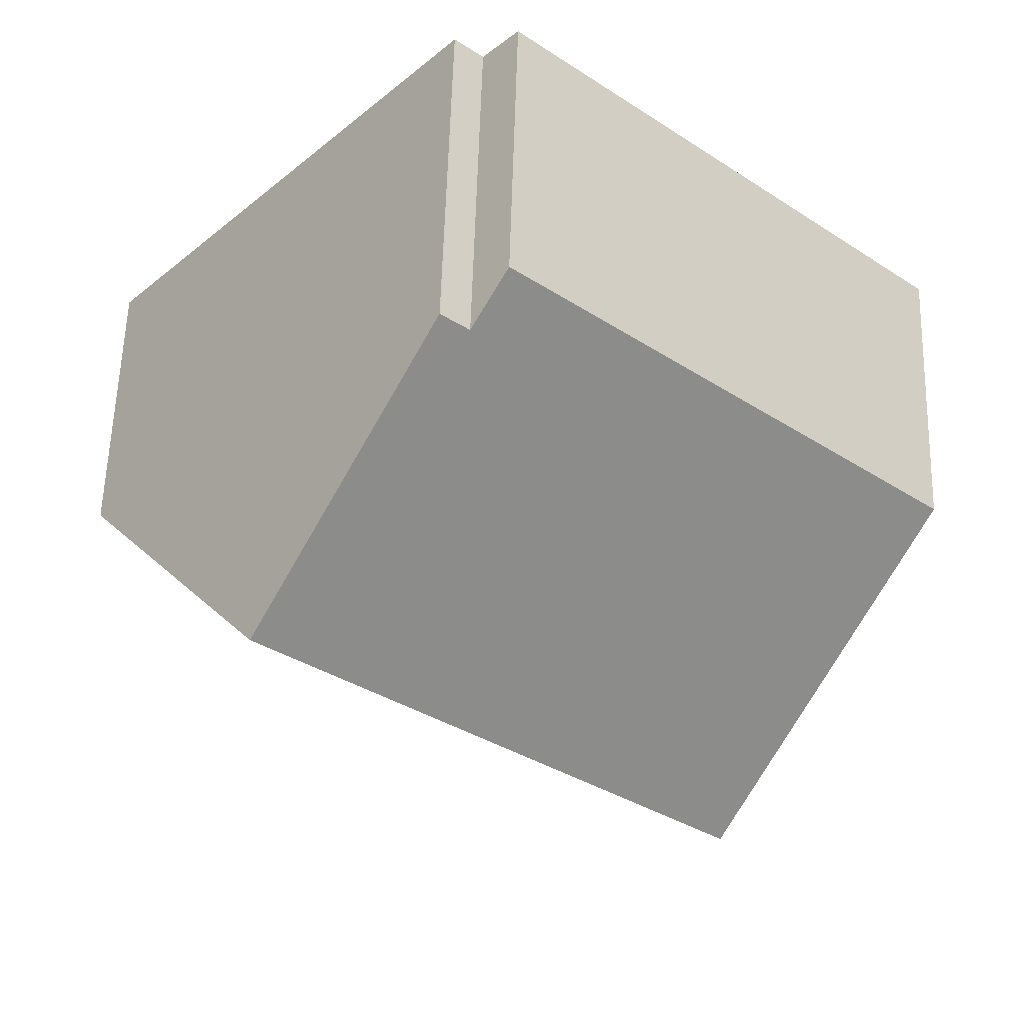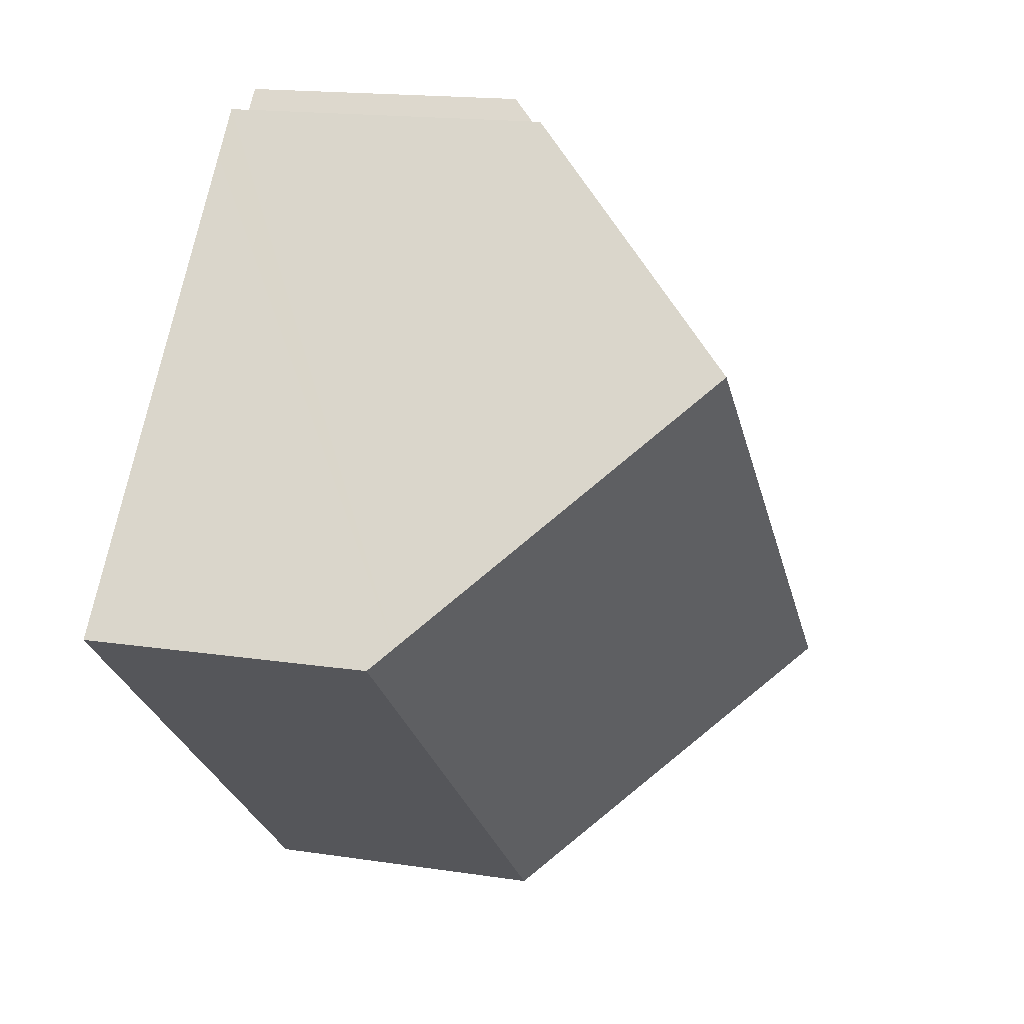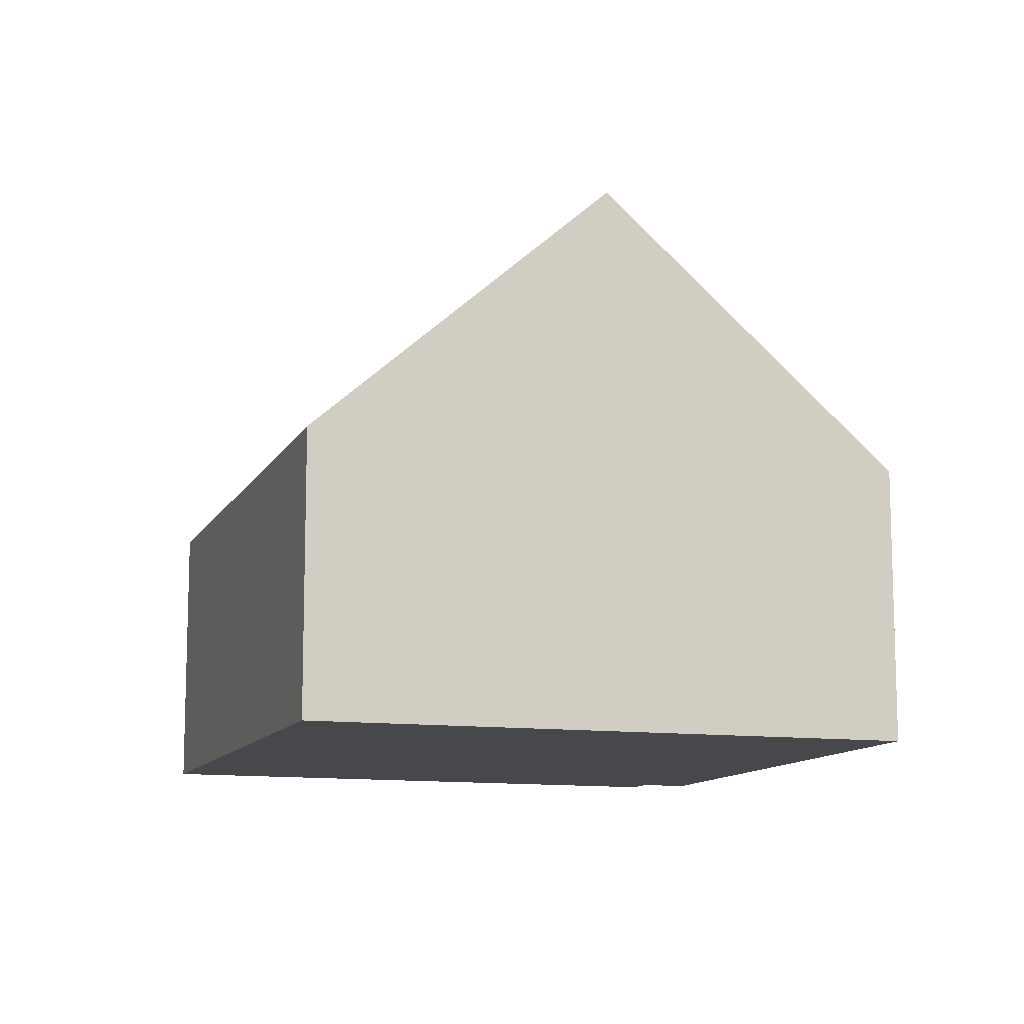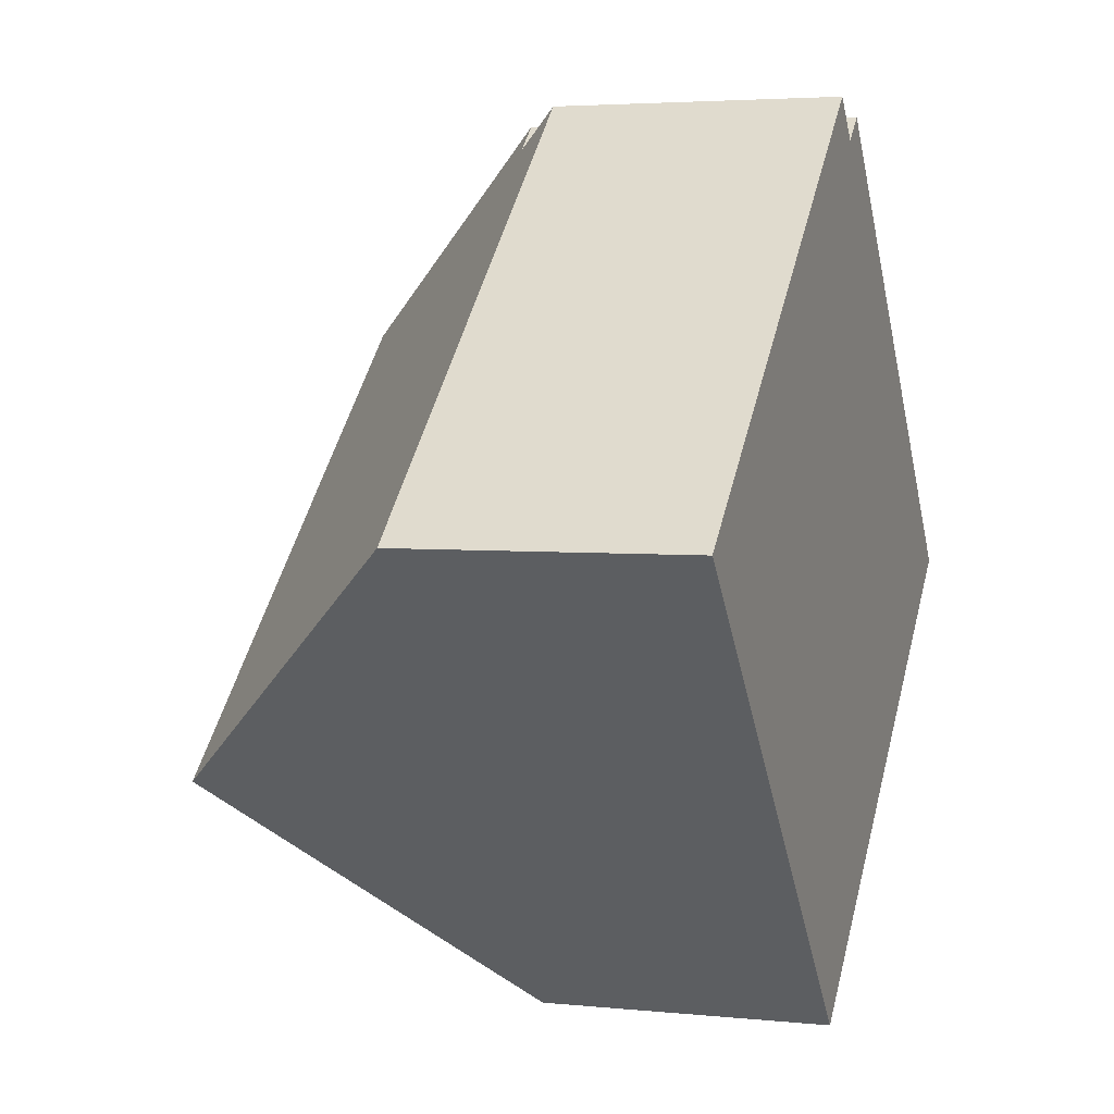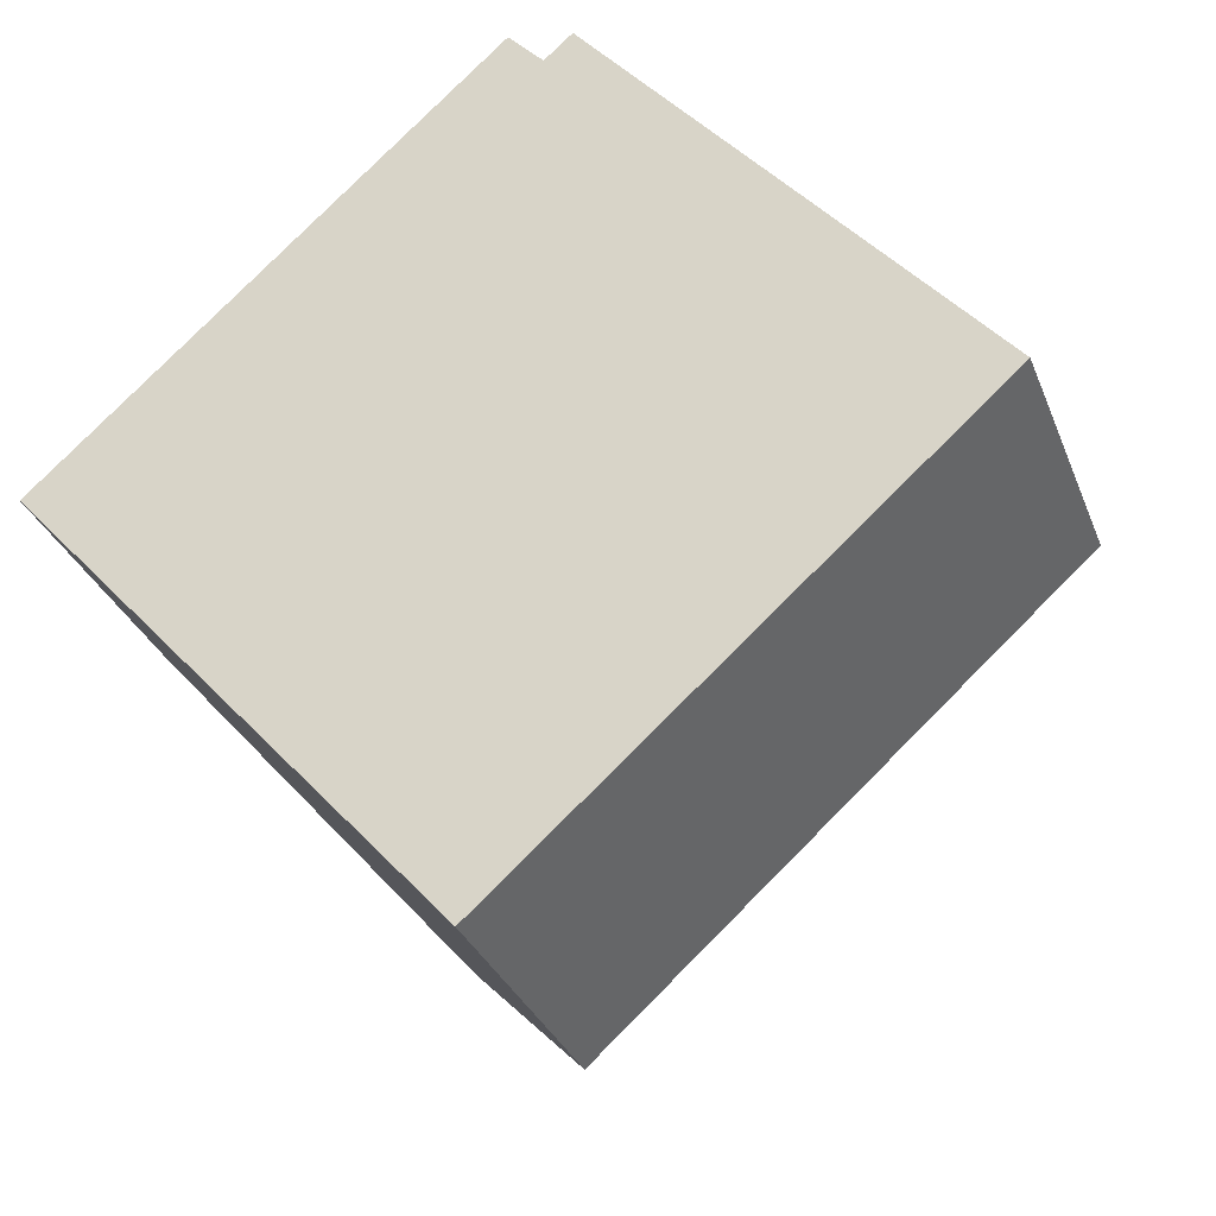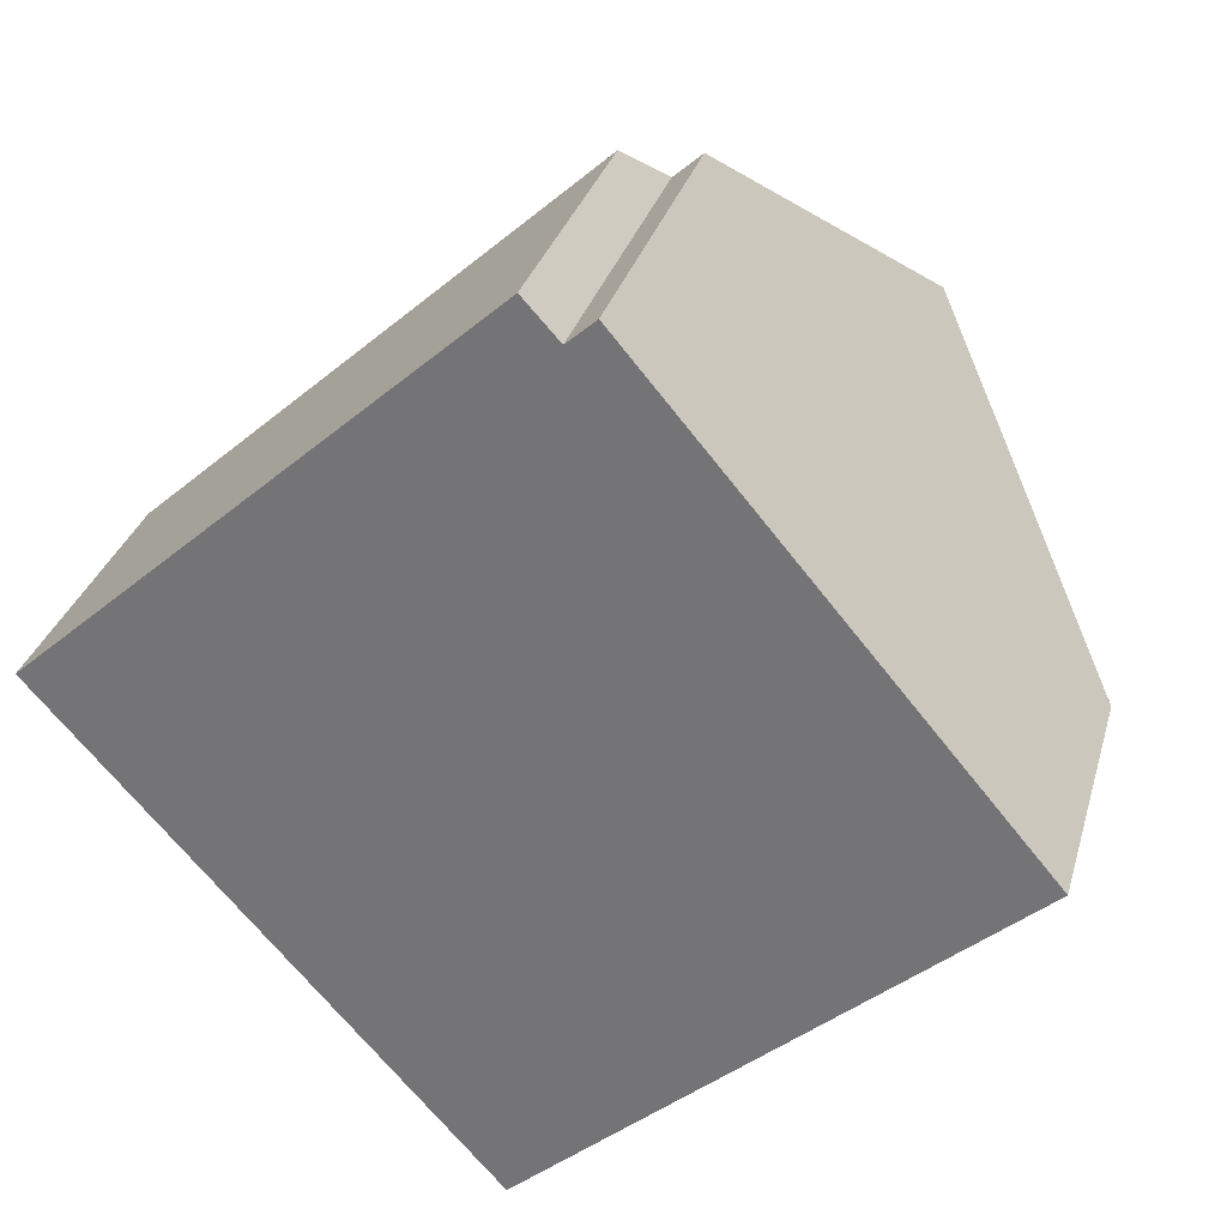
<metadata>
{"format":"obj","ext":"obj","renderer":"f3d","projection":"perspective","resolution":1024,"background":"white","views":[{"elev":58.6,"azim":-178.3,"up":"+Z"},{"elev":16.4,"azim":107.5,"up":"+Z"},{"elev":-11.4,"azim":-149.8,"up":"+Y"},{"elev":3.8,"azim":-71.1,"up":"+Z"},{"elev":-31.6,"azim":19.1,"up":"+Z"},{"elev":30.9,"azim":15.0,"up":"+Z"}]}
</metadata>
<code>
v  2.912 7.766 -3.275
v  12.23 3.907 -0.836
v  5.801 3.981 -6.523
v  9.373 7.766 2.556
v  12.02 4.196 -0.582
v  7.505 5.244 4.772
v  6.989 4.567 5.353
v  7.004 4.567 5.367
v  6.625 4.564 5.03
v  0 3.951 2.419e-16
v  6.149 3.948 5.554
v  6.625 -3.08e-16 5.03
v  6.149 -3.401e-16 5.554
v  7.004 -3.286e-16 5.367
v  7.505 -2.922e-16 4.772
v  9.373 -1.565e-16 2.556
v  12.23 5.119e-17 -0.836
v  12.02 3.564e-17 -0.582
v  6.989 -3.278e-16 5.353
v  0 0 0
v  5.801 3.994e-16 -6.523
v  2.912 2.005e-16 -3.275
g defaultobject
f 1 2 3
f 2 1 4
f 2 4 5
f 6 7 8
f 7 6 9
f 9 10 11
f 10 9 1
f 1 9 6
f 1 6 4
f 11 12 9
f 12 11 13
f 6 5 4
f 5 6 8
f 5 8 14
f 5 14 15
f 5 15 16
f 5 16 2
f 2 16 17
f 17 16 18
f 9 19 7
f 19 9 12
f 19 8 7
f 8 19 14
f 20 11 10
f 11 20 13
f 2 21 3
f 21 2 17
f 21 1 3
f 1 21 10
f 10 21 22
f 10 22 20
f 15 19 12
f 19 15 14
f 17 22 21
f 22 17 18
f 22 18 16
f 22 16 20
f 20 16 15
f 20 15 12
f 20 12 13

</code>
